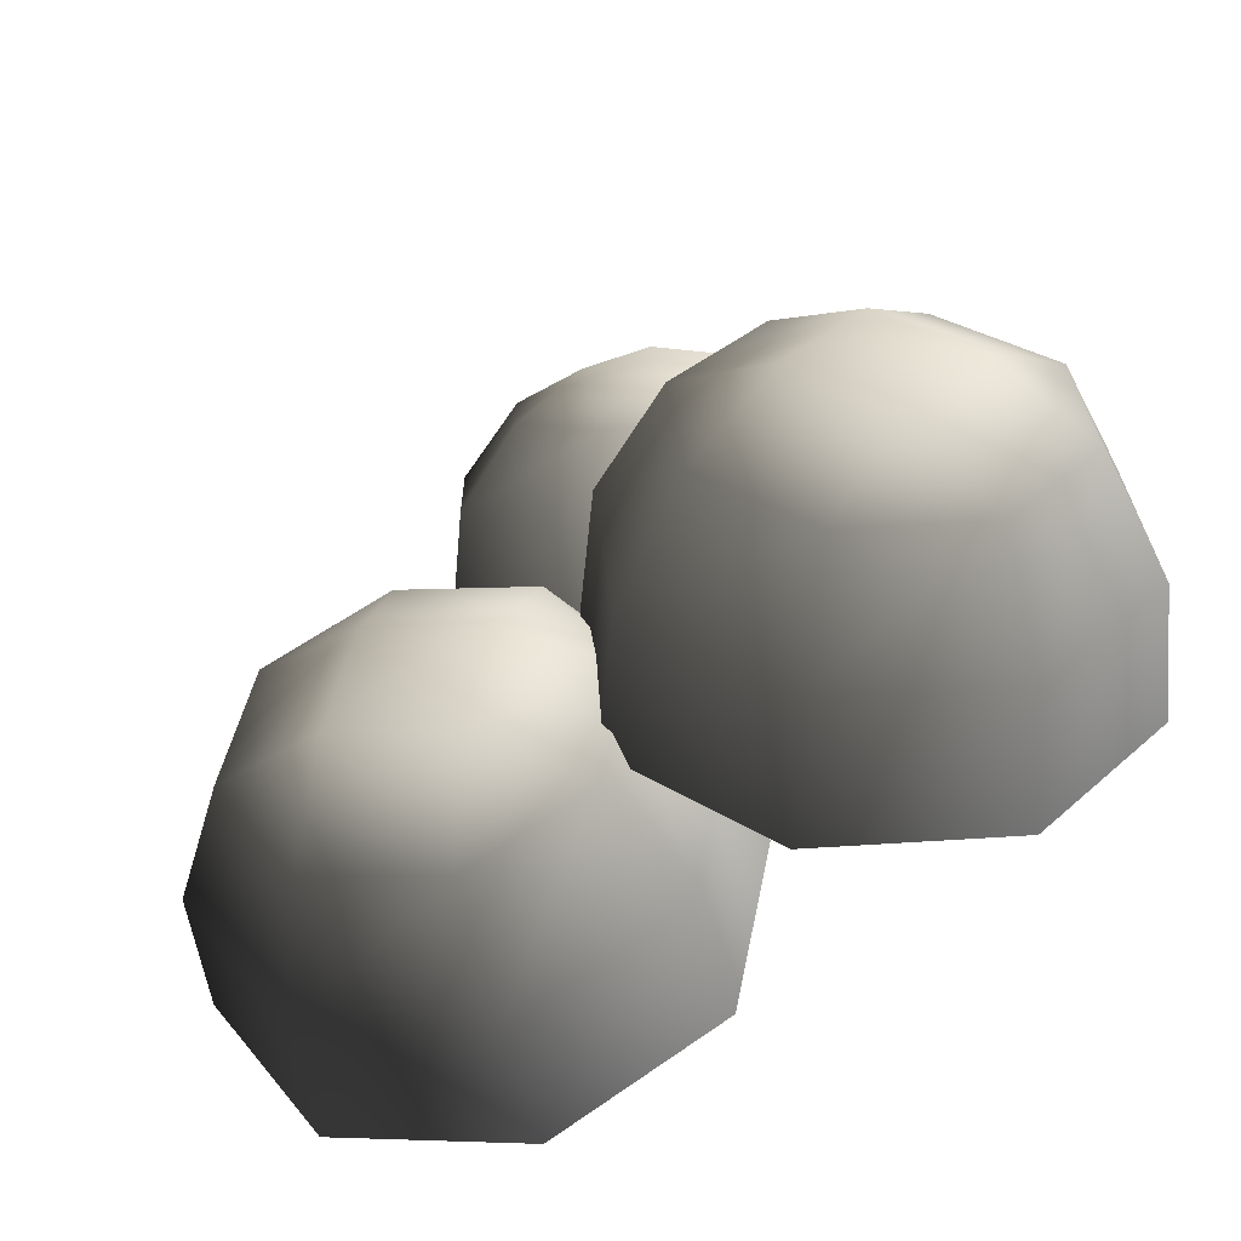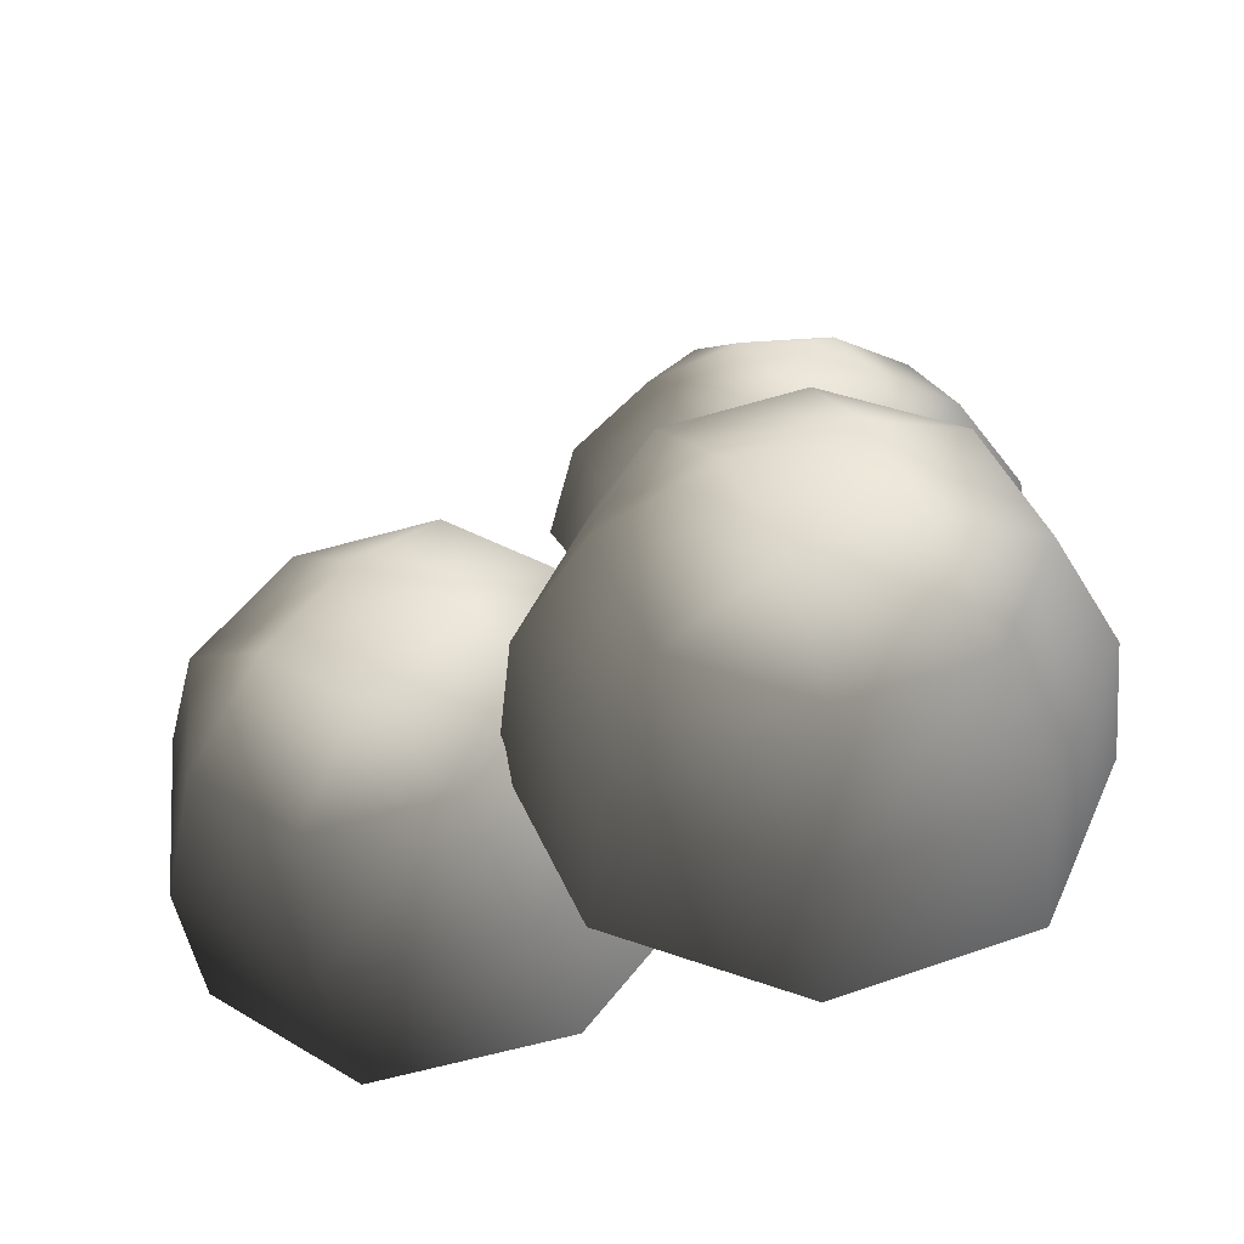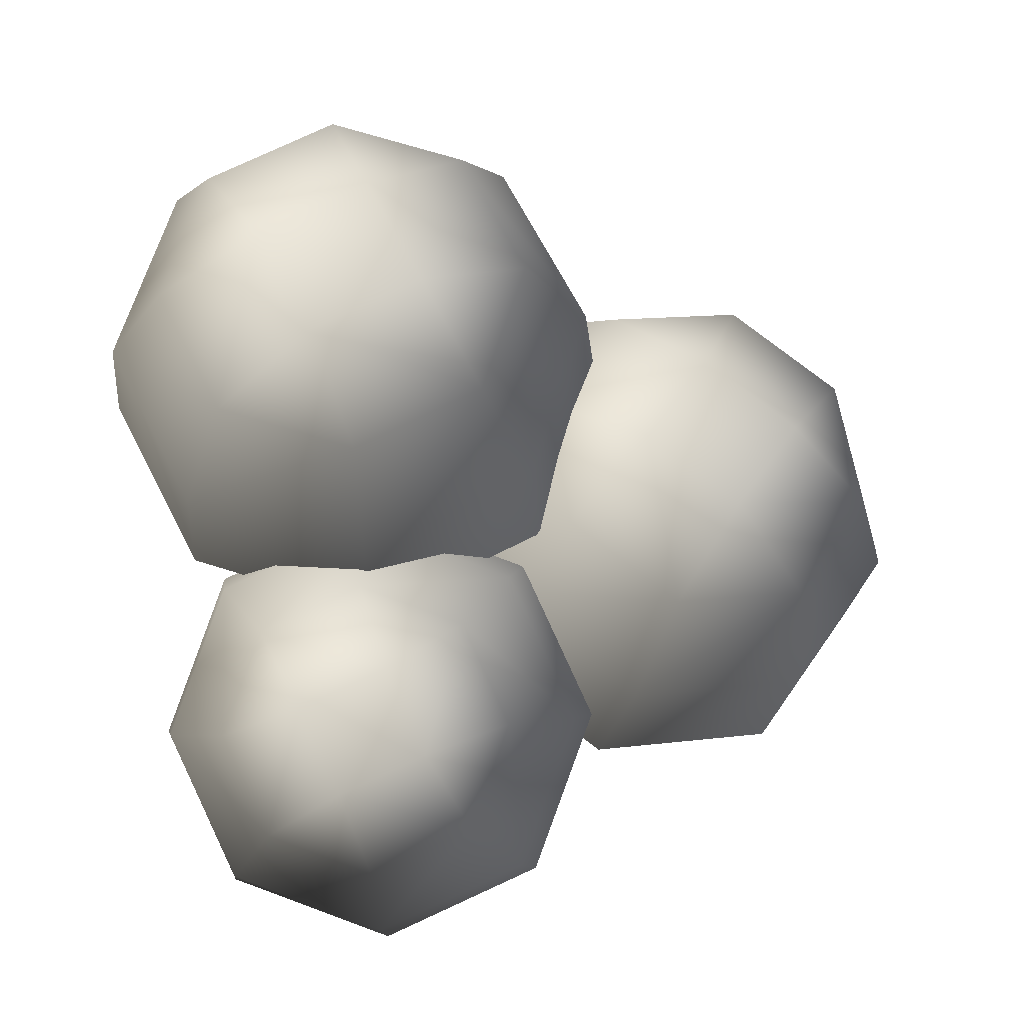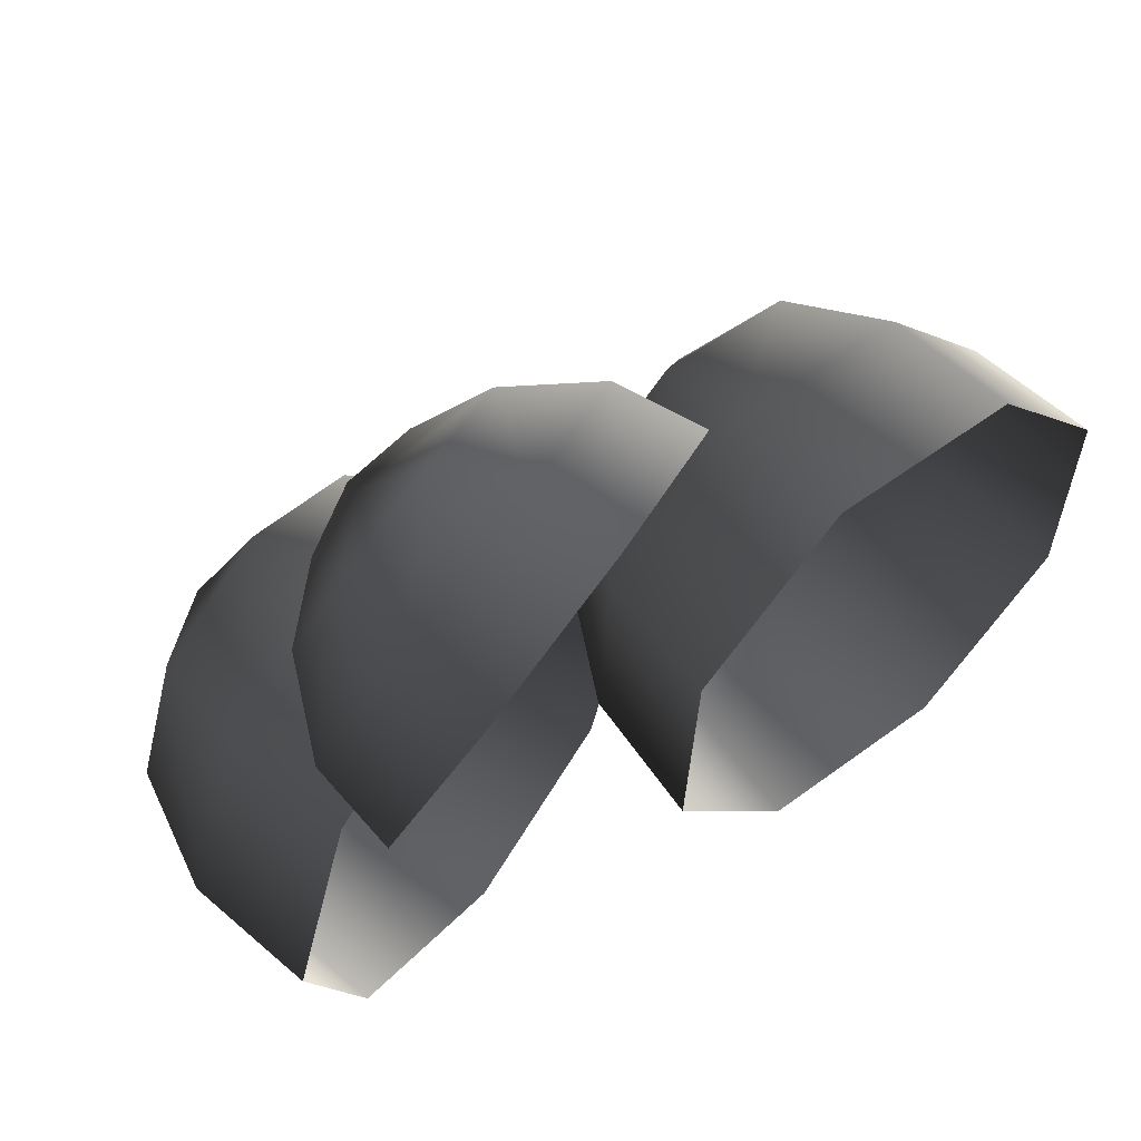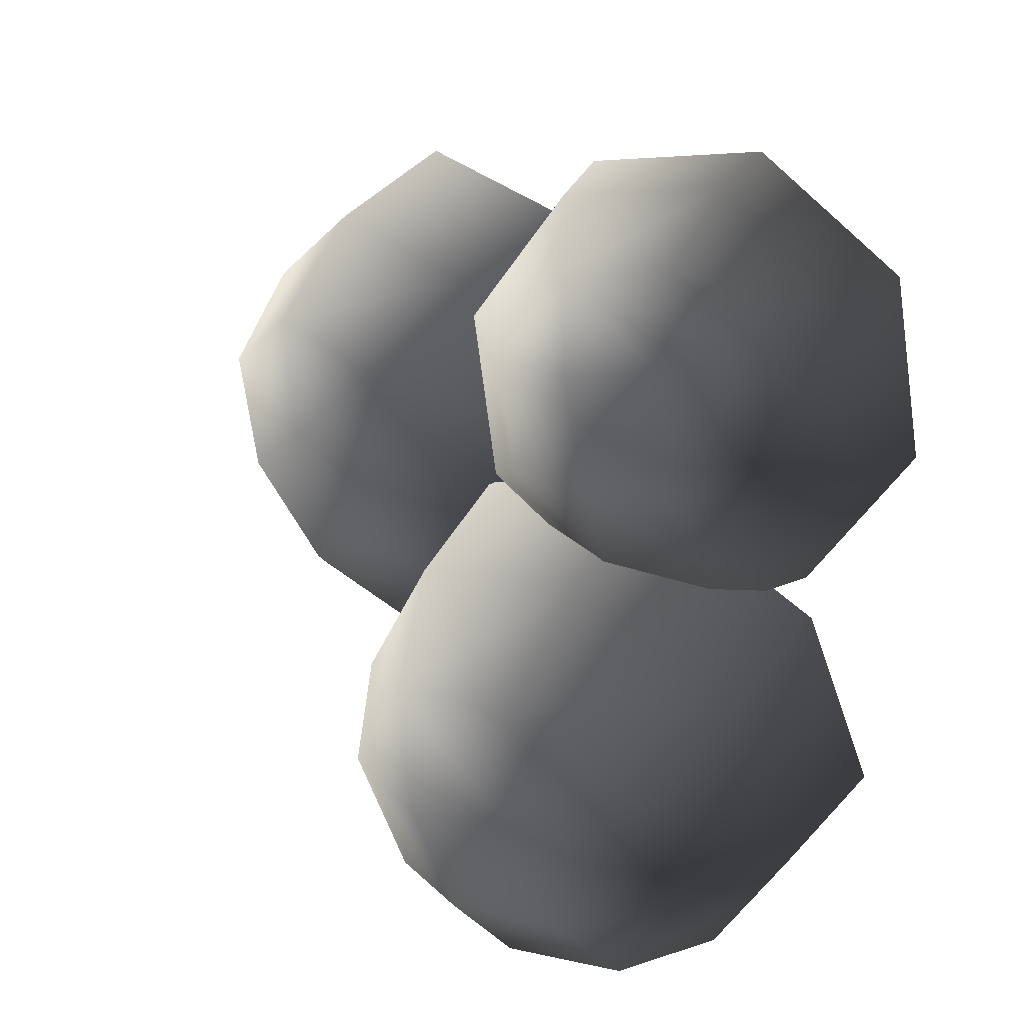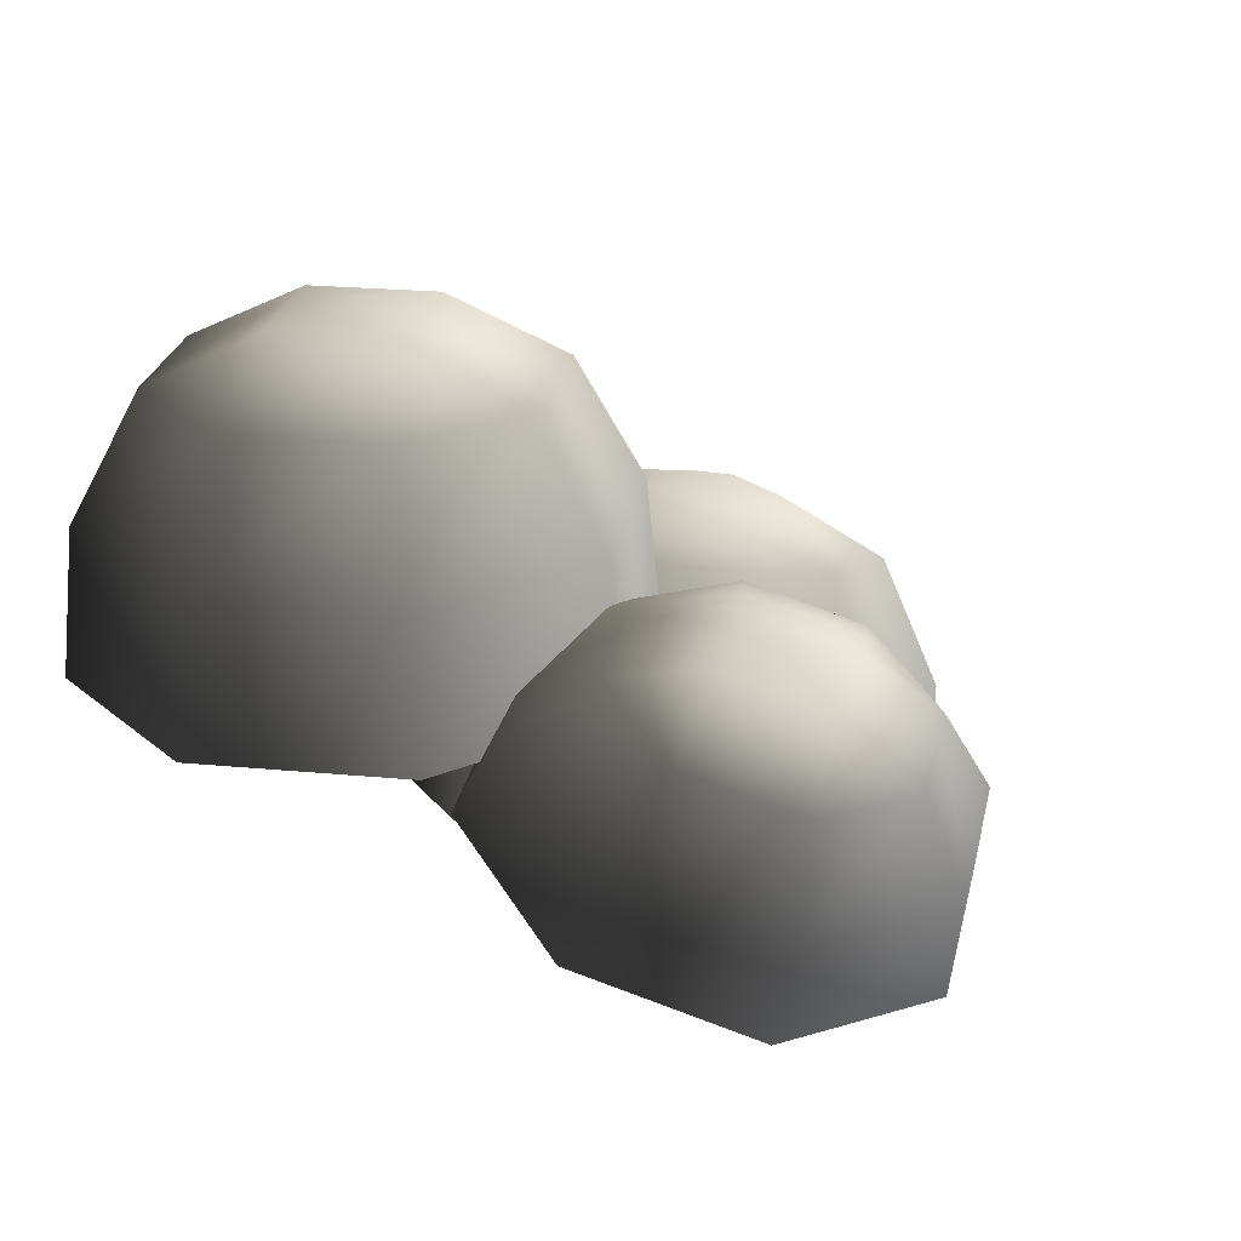
<metadata>
{"format":"obj","ext":"obj","renderer":"f3d","projection":"perspective","resolution":1024,"background":"white","views":[{"elev":34.0,"azim":152.2,"up":"+Y"},{"elev":44.2,"azim":180.0,"up":"+Y"},{"elev":67.4,"azim":-4.8,"up":"+Y"},{"elev":58.3,"azim":-53.7,"up":"+Z"},{"elev":42.7,"azim":-147.5,"up":"+Z"},{"elev":23.6,"azim":-58.4,"up":"+Y"}]}
</metadata>
<code>
v -0.4416 6.485 -1.578
v -1.398 6.485 -1.182
v -0.4416 5.623 -2.053
v -1.733 5.623 -1.518
v -1.794 6.485 -0.2259
v -2.268 5.623 -0.2259
v -1.398 6.485 0.7301
v -1.733 5.623 1.066
v -0.4416 6.485 1.126
v -0.4416 5.623 1.601
v 0.5144 6.485 0.7301
v 0.8501 5.623 1.066
v 0.9104 6.485 -0.2259
v 1.385 5.623 -0.2259
v 0.5144 6.485 -1.182
v 0.8501 5.623 -1.518
v -0.4416 4.61 -2.153
v -1.804 4.61 -1.589
v -2.369 4.61 -0.2259
v -1.804 4.61 1.137
v -0.4416 4.61 1.701
v 0.921 4.61 1.137
v 1.485 4.61 -0.2259
v 0.921 4.61 -1.589
v 0.1354 6.879 0.0131
v -0.6806 6.879 0.3511
v -0.4416 6.956 -0.2259
v -1.019 6.879 -0.4649
v -0.2026 6.879 -0.8029
v -0.4963 5.428 1.781
v -1.262 5.284 2.033
v -0.4444 5.092 1.143
v -1.557 4.883 1.508
v -1.603 5.008 2.724
v -2.052 4.482 2.513
v -1.318 4.762 3.452
v -1.638 4.124 3.57
v -0.5749 4.689 3.788
v -0.5585 4.019 4.059
v 0.1912 4.833 3.537
v 0.5545 4.227 3.694
v 0.5315 5.109 2.845
v 1.049 4.628 2.688
v 0.2467 5.355 2.118
v 0.6352 4.986 1.632
v -0.3995 4.544 0.8064
v -1.604 4.318 1.202
v -2.139 3.884 2.29
v -1.692 3.497 3.433
v -0.523 3.383 3.962
v 0.6817 3.609 3.567
v 1.217 4.043 2.479
v 0.769 4.43 1.336
v -0.104 5.263 3.079
v -0.7578 5.141 3.293
v -0.5591 5.405 2.911
v -1.001 5.351 2.672
v -0.3471 5.474 2.458
v 3.467 4.29 -0.06889
v 2.692 4.465 -0.7313
v 3.662 3.345 -0.2632
v 2.614 3.582 -1.158
v 1.694 4.721 -0.6381
v 1.265 3.928 -1.032
v 1.057 4.907 0.1561
v 0.4053 4.179 0.04088
v 1.155 4.914 1.186
v 0.5378 4.189 1.433
v 1.93 4.739 1.849
v 1.585 3.952 2.328
v 2.929 4.483 1.755
v 2.934 3.606 2.202
v 3.565 4.297 0.9612
v 3.794 3.355 1.129
v 3.499 2.34 -0.2791
v 2.394 2.59 -1.223
v 0.9709 2.955 -1.09
v 0.06356 3.22 0.04166
v 0.2033 3.231 1.51
v 1.308 2.98 2.454
v 2.731 2.616 2.321
v 3.639 2.35 1.189
v 2.467 4.989 1.168
v 1.806 5.139 0.6029
v 2.427 5.059 0.5444
v 2.349 4.98 -0.075
v 3.011 4.83 0.4904
g Tree1_(11)_2591_66
f 1 3 2
f 2 3 4
f 2 4 5
f 5 4 6
f 5 6 7
f 7 6 8
f 7 8 9
f 9 8 10
f 9 10 11
f 11 10 12
f 11 12 13
f 13 12 14
f 13 14 15
f 15 14 16
f 15 16 1
f 1 16 3
f 3 17 4
f 4 17 18
f 4 18 6
f 6 18 19
f 6 19 8
f 8 19 20
f 8 20 10
f 10 20 21
f 10 21 12
f 12 21 22
f 12 22 14
f 14 22 23
f 14 23 16
f 16 23 24
f 16 24 3
f 3 24 17
f 11 13 25
f 13 15 25
f 26 11 25
f 26 25 27
f 28 26 27
f 29 28 27
f 25 29 27
f 29 2 28
f 1 2 29
f 15 1 29
f 25 15 29
f 2 5 28
f 5 7 28
f 28 7 26
f 7 9 26
f 9 11 26
f 30 32 31
f 31 32 33
f 31 33 34
f 34 33 35
f 34 35 36
f 36 35 37
f 36 37 38
f 38 37 39
f 38 39 40
f 40 39 41
f 40 41 42
f 42 41 43
f 42 43 44
f 44 43 45
f 44 45 30
f 30 45 32
f 32 46 33
f 33 46 47
f 33 47 35
f 35 47 48
f 35 48 37
f 37 48 49
f 37 49 39
f 39 49 50
f 39 50 41
f 41 50 51
f 41 51 43
f 43 51 52
f 43 52 45
f 45 52 53
f 45 53 32
f 32 53 46
f 40 42 54
f 42 44 54
f 55 40 54
f 55 54 56
f 57 55 56
f 58 57 56
f 54 58 56
f 58 31 57
f 30 31 58
f 44 30 58
f 54 44 58
f 31 34 57
f 34 36 57
f 57 36 55
f 36 38 55
f 38 40 55
f 59 61 60
f 60 61 62
f 60 62 63
f 63 62 64
f 63 64 65
f 65 64 66
f 65 66 67
f 67 66 68
f 67 68 69
f 69 68 70
f 69 70 71
f 71 70 72
f 71 72 73
f 73 72 74
f 73 74 59
f 59 74 61
f 61 75 62
f 62 75 76
f 62 76 64
f 64 76 77
f 64 77 66
f 66 77 78
f 66 78 68
f 68 78 79
f 68 79 70
f 70 79 80
f 70 80 72
f 72 80 81
f 72 81 74
f 74 81 82
f 74 82 61
f 61 82 75
f 69 71 83
f 71 73 83
f 84 69 83
f 84 83 85
f 86 84 85
f 87 86 85
f 83 87 85
f 87 60 86
f 59 60 87
f 73 59 87
f 83 73 87
f 60 63 86
f 63 65 86
f 86 65 84
f 65 67 84
f 67 69 84

</code>
